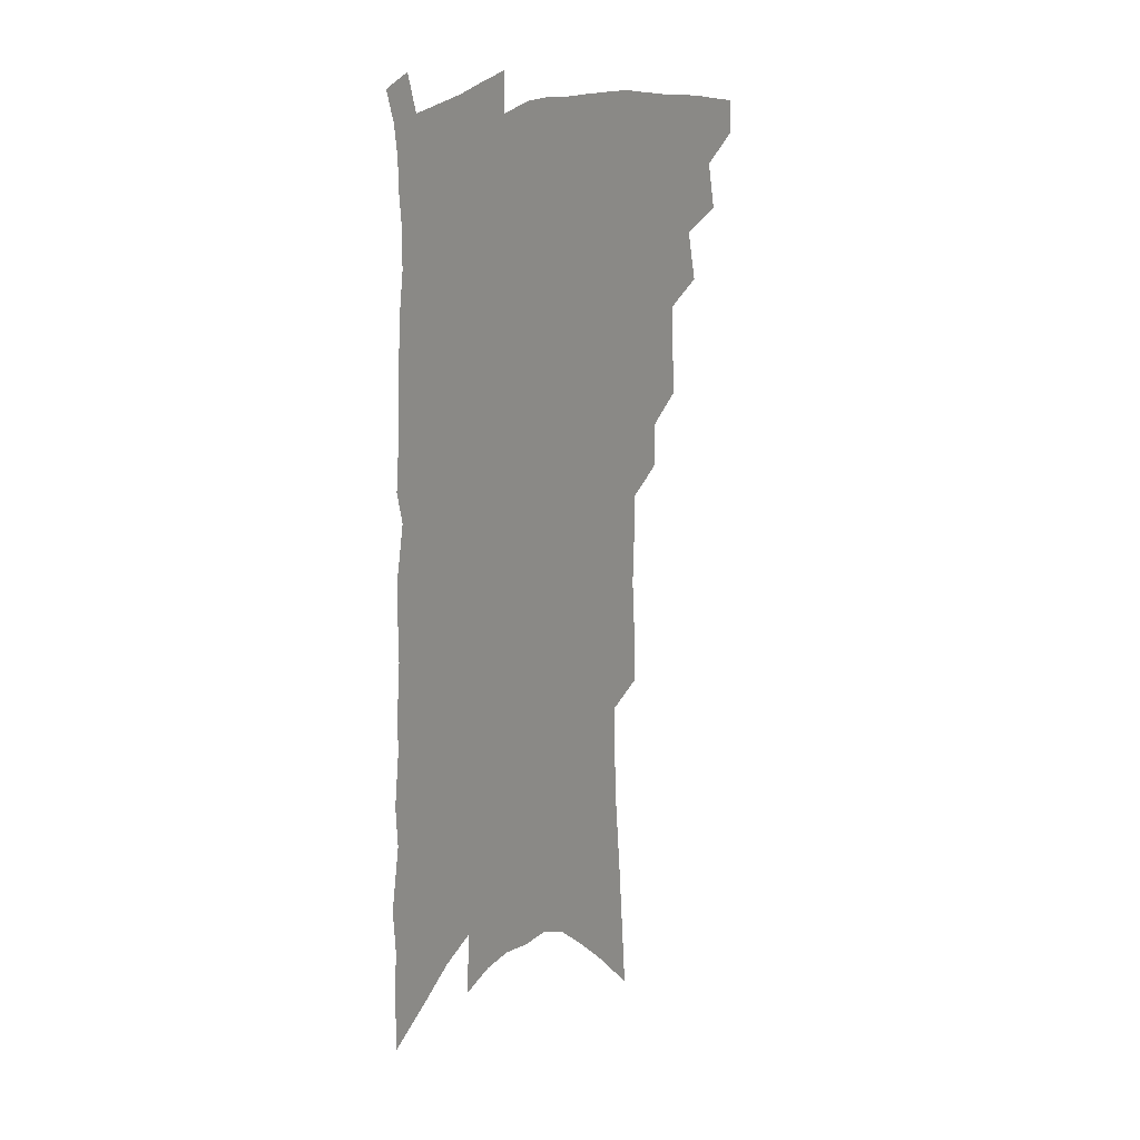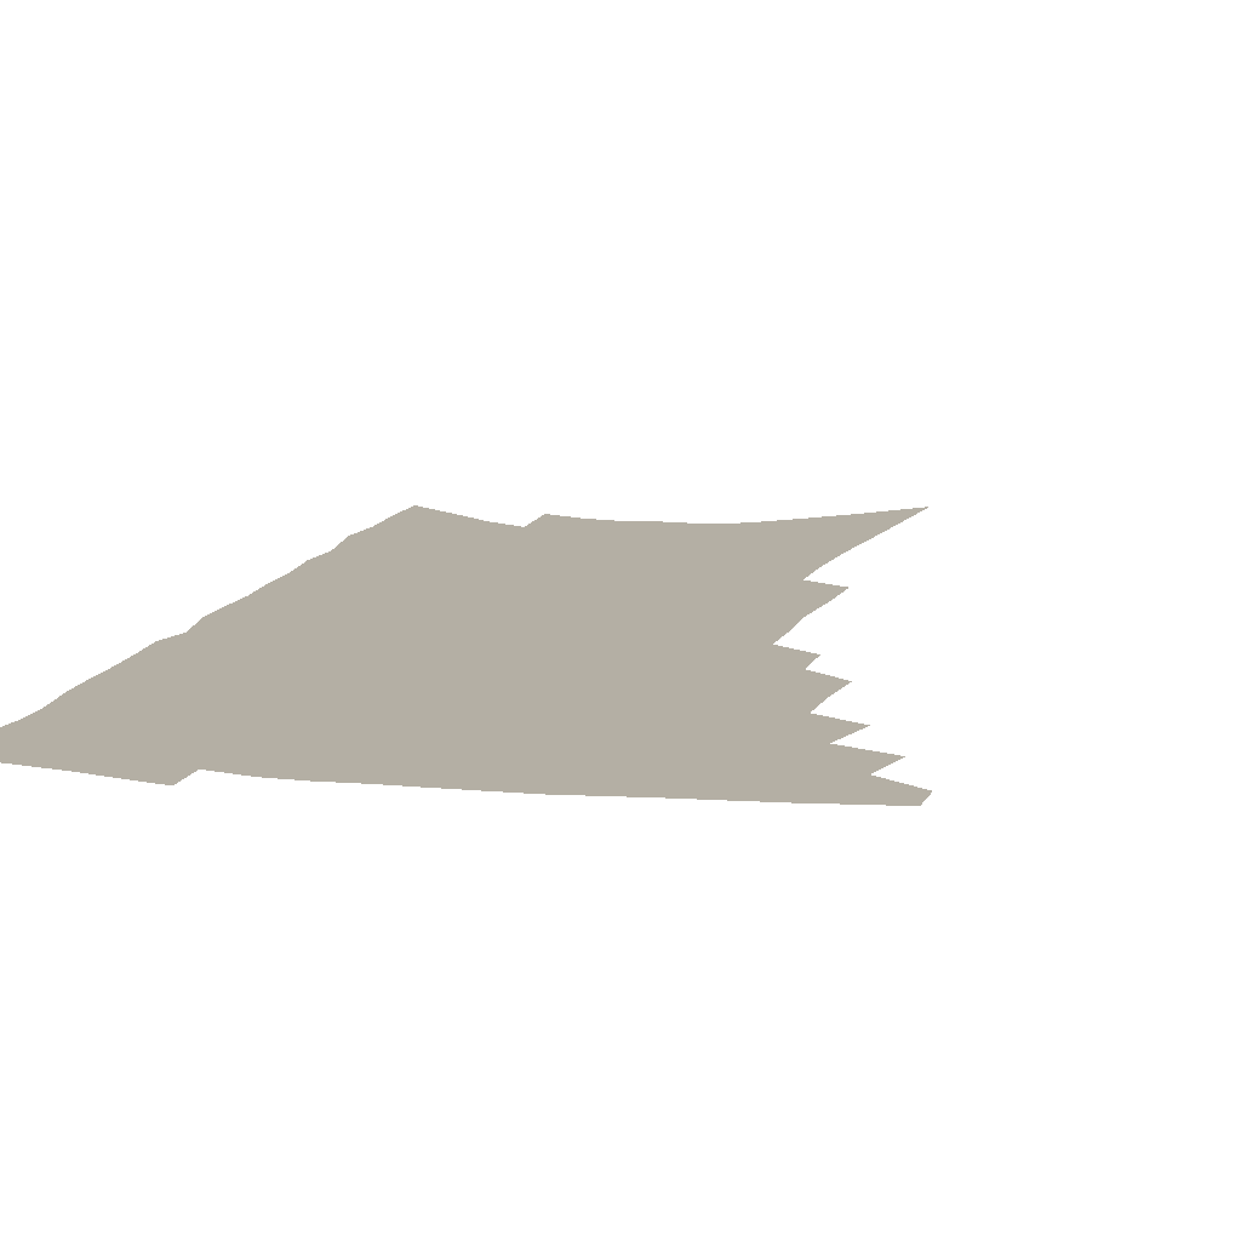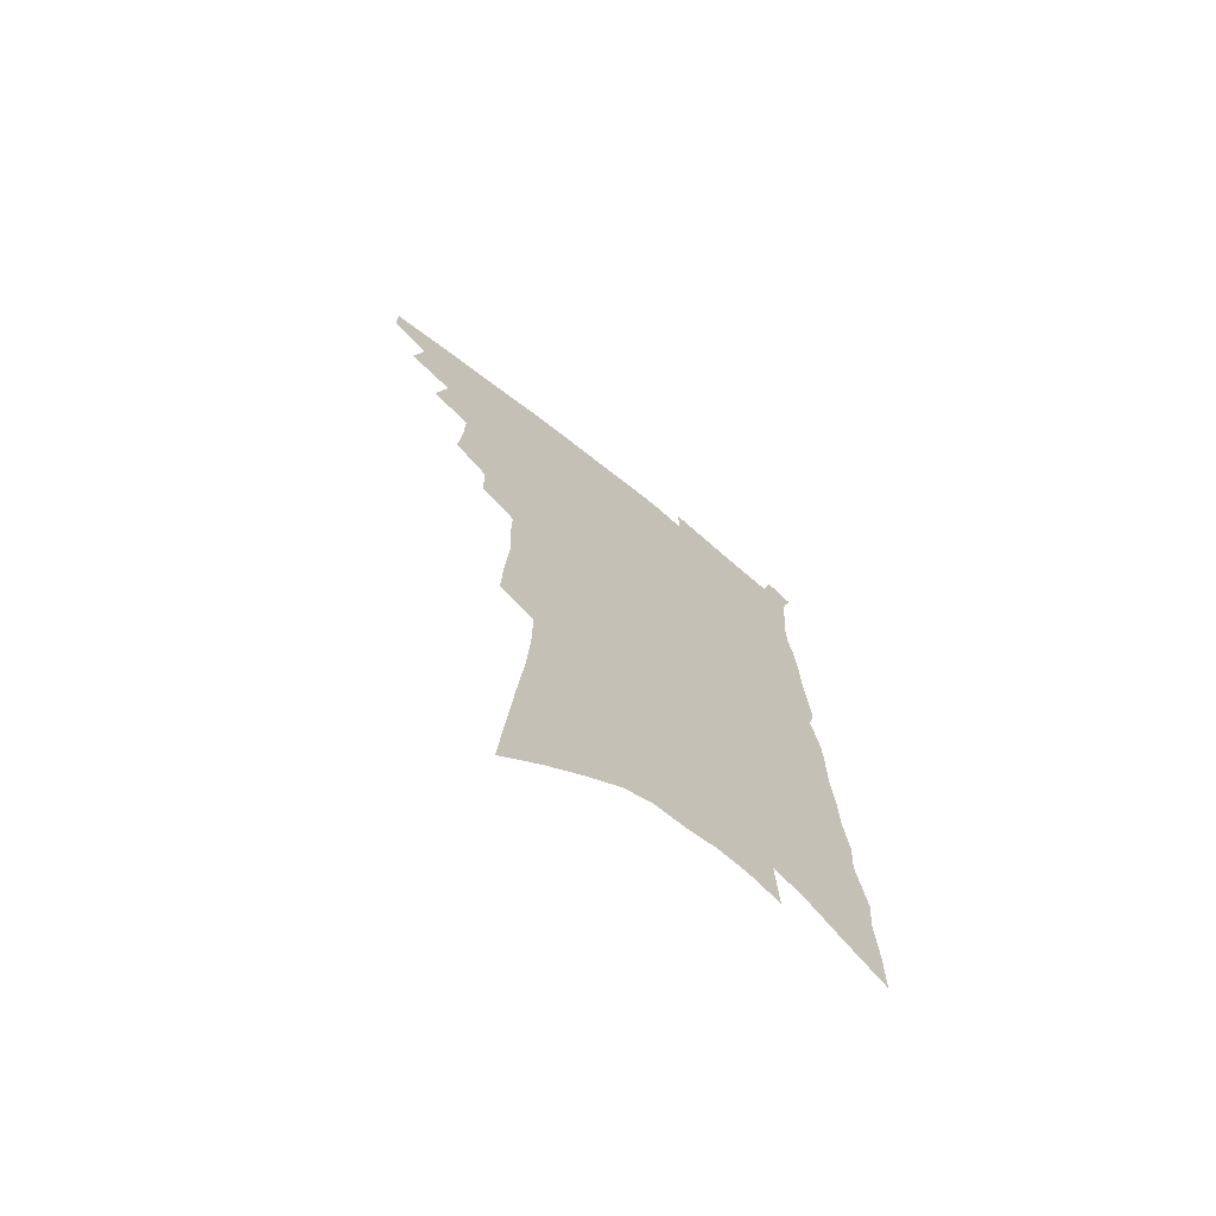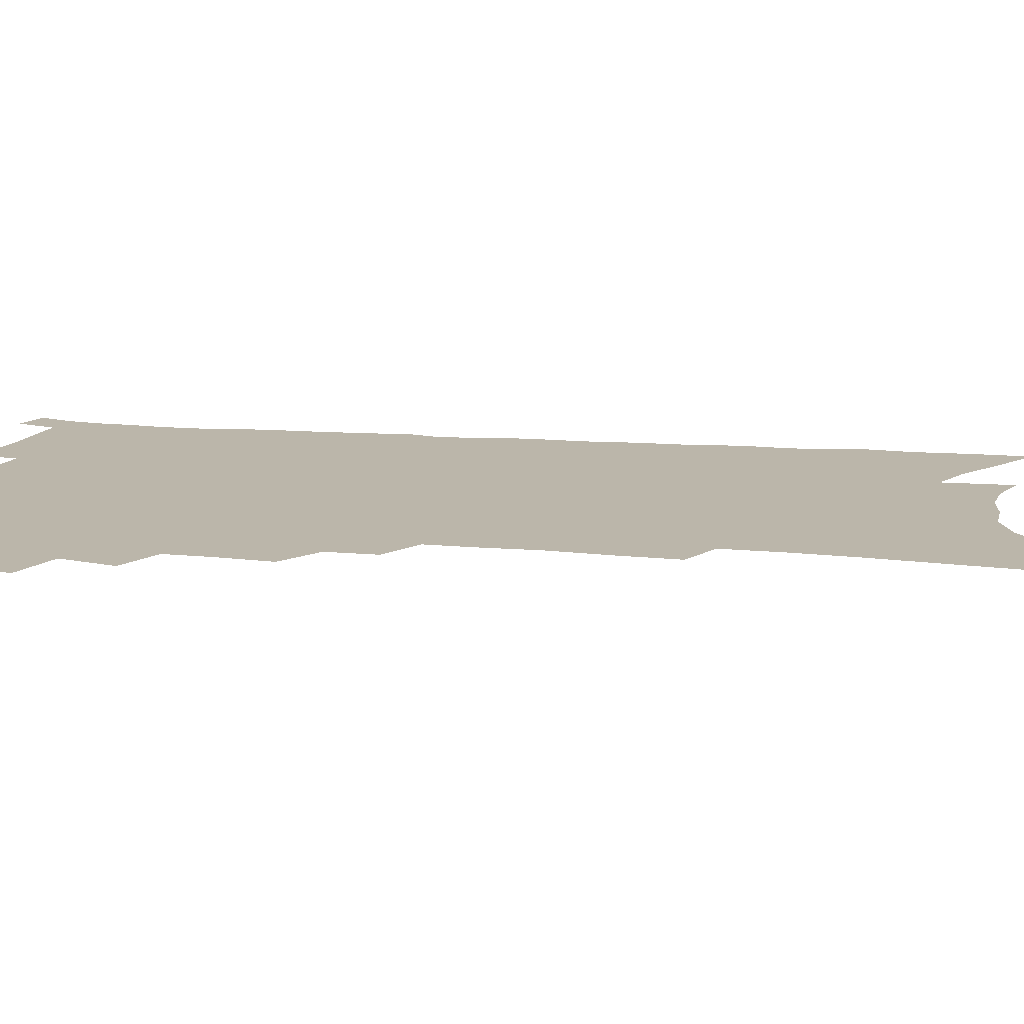
<metadata>
{"format":"obj","ext":"obj","renderer":"f3d","projection":"perspective","resolution":1024,"background":"white","views":[{"elev":19.3,"azim":124.9,"up":"+Y"},{"elev":11.3,"azim":-163.6,"up":"+Z"},{"elev":-70.7,"azim":-39.0,"up":"+Y"},{"elev":13.9,"azim":-78.2,"up":"+Z"}]}
</metadata>
<code>
v 487.8 465.2 0
v 487.9 478.4 0
v 499.4 436.8 0
v 503.5 454.9 0
v 502.9 467.9 0
v 500.5 480.6 0
v 513.2 409.7 0
v 518 429.5 0
v 517.1 443.2 0
v 517.6 457.6 0
v 515.4 470.1 0
v 513 483 0
v 527.3 365.5 0
v 528.9 384.8 0
v 529.2 401.4 0
v 532.7 420.4 0
v 531.3 432.8 0
v 531.1 446.7 0
v 529.9 459.3 0
v 528.1 471.8 0
v 525.8 484.8 0
v 541.6 337.6 0
v 541.4 355.2 0
v 543.1 375.1 0
v 544.3 393.4 0
v 545.5 410 0
v 544.9 422.4 0
v 544.8 436 0
v 543.9 448.6 0
v 542.6 461 0
v 540.6 473.6 0
v 538.6 486.4 0
v 554.2 248.4 0
v 554.9 269.6 0
v 556.5 292.1 0
v 555.8 309.5 0
v 556 328.4 0
v 556.7 347.9 0
v 556.7 364.6 0
v 556.2 379.7 0
v 556 393.9 0
v 557.2 410.4 0
v 558 425.4 0
v 557.8 438.3 0
v 556.6 450.4 0
v 555 462.7 0
v 553.2 475.4 0
v 551.1 488.4 0
v 559.9 109.7 0
v 562.3 139.5 0
v 564.8 168.2 0
v 567.5 196.5 0
v 568.8 220.5 0
v 569 241 0
v 570.3 264.3 0
v 570.3 283.5 0
v 569.9 301.4 0
v 569.9 319.5 0
v 569.6 336.5 0
v 570 354.4 0
v 569.7 369.7 0
v 570.4 386.2 0
v 570.6 400.7 0
v 570.7 414.6 0
v 570.6 427.7 0
v 570 439.7 0
v 569.6 451.8 0
v 567.9 463.9 0
v 565.8 476.9 0
v 563.6 490.6 0
v 576.9 127.6 0
v 579.1 157.3 0
v 581.8 187.3 0
v 582.4 210.1 0
v 583.4 233.4 0
v 582.7 251.4 0
v 583.5 273.4 0
v 583.8 293.3 0
v 583.4 310.6 0
v 583 327.3 0
v 582.5 343 0
v 582.3 358.7 0
v 582.4 374.4 0
v 582.4 388.9 0
v 582.8 403.8 0
v 582.7 417 0
v 582.3 429 0
v 582.1 441.1 0
v 581.7 452.9 0
v 580.3 464.9 0
v 578.6 477.8 0
v 576.6 491.4 0
v 592.3 142.1 0
v 593.6 169 0
v 595.6 198.2 0
v 596.2 221 0
v 596 241.1 0
v 595.8 260.4 0
v 595.5 278.5 0
v 595.3 297.1 0
v 595.2 315.6 0
v 594.6 330.5 0
v 594.5 347.2 0
v 594 361.6 0
v 594.1 377.1 0
v 594 390.9 0
v 594.2 405.1 0
v 594.2 418.3 0
v 594.2 430.8 0
v 593.8 442.1 0
v 593.3 453.8 0
v 592.6 465.6 0
v 591.4 478 0
v 589.4 492 0
v 606.9 154.6 0
v 607.9 182.1 0
v 608.3 205.8 0
v 608 225.3 0
v 607.6 244.2 0
v 607.2 262.3 0
v 607.4 284.2 0
v 606.8 300.9 0
v 606.3 316.9 0
v 606.2 334.7 0
v 605.7 348.4 0
v 605.3 362.7 0
v 605.3 378 0
v 605.5 392.8 0
v 605.5 406.3 0
v 605.7 419.4 0
v 605.5 430.7 0
v 605.3 442.6 0
v 605.2 454.5 0
v 604.7 466.1 0
v 604 478.1 0
v 602.1 492.4 0
v 619.8 160 0
v 620.2 186.3 0
v 620.1 208.8 0
v 619.9 230.3 0
v 619.2 246.6 0
v 619 268 0
v 618.6 285.3 0
v 618.1 302.6 0
v 617.6 319.9 0
v 617.3 335.2 0
v 617 350.6 0
v 616.7 365.3 0
v 616.7 380.5 0
v 616.6 393.5 0
v 616.5 405.5 0
v 616.9 420.4 0
v 617 431.5 0
v 617.2 443.4 0
v 616.9 455 0
v 616.4 466.8 0
v 616.2 478.7 0
v 614.5 493.7 0
v 632.2 160 0
v 632.2 187.9 0
v 631.8 211.7 0
v 631.3 231.9 0
v 630.8 250.2 0
v 630.4 266.5 0
v 629.8 284.5 0
v 629.3 301.8 0
v 628.7 319.7 0
v 628.3 336.8 0
v 628.1 350.9 0
v 627.8 366.1 0
v 627.7 380.2 0
v 627.6 394.2 0
v 627.6 407 0
v 627.8 419.9 0
v 628.2 431.1 0
v 628.6 444.2 0
v 628.7 455.2 0
v 628.8 466.7 0
v 628.4 479.1 0
v 627.1 493.6 0
v 644.8 162.2 0
v 644.1 188.7 0
v 643.8 208 0
v 642.8 230.9 0
v 642.4 249.2 0
v 641.8 266.3 0
v 641 284.9 0
v 640.4 302.1 0
v 640 318.1 0
v 639.4 335.8 0
v 639.2 350 0
v 638.7 365.7 0
v 638.8 379.2 0
v 638.5 393.7 0
v 638.6 406.5 0
v 638.5 419.6 0
v 639.3 430.4 0
v 639.6 443.3 0
v 640.1 454.9 0
v 640.6 466.4 0
v 641.2 478.2 0
v 641.6 490.7 0
v 641.2 505.7 0
v 657.4 160.9 0
v 656.4 186.2 0
v 655.6 207.6 0
v 656 223.7 0
v 654.1 247.9 0
v 653.1 266.6 0
v 652.2 284.6 0
v 651.5 302.3 0
v 651.3 316.5 0
v 650.5 334.2 0
v 650.5 348.3 0
v 650.8 361.9 0
v 650 377.6 0
v 649.7 392.1 0
v 649.8 405 0
v 649.8 417.8 0
v 650.5 429.9 0
v 650.7 443.2 0
v 651.5 454.3 0
v 652.2 465.7 0
v 653.1 477.3 0
v 653.8 489.3 0
v 653.9 503.1 0
v 670.6 156.2 0
v 669.4 180.9 0
v 668.4 202.6 0
v 667.7 222.5 0
v 666.3 244.3 0
v 664.9 264.4 0
v 663.5 283.6 0
v 662.9 300.1 0
v 662.5 315.4 0
v 661.8 331.9 0
v 662.5 345 0
v 662 360.3 0
v 661.7 374.9 0
v 661.1 389.9 0
v 661.1 403.3 0
v 660.5 417.4 0
v 661.9 428.5 0
v 662 441.5 0
v 662.8 453.3 0
v 663.7 464.7 0
v 664.8 476.3 0
v 665.9 487.6 0
v 666.7 500.1 0
v 683.1 174.3 0
v 681.7 196.8 0
v 679.9 219.5 0
v 679.7 237.4 0
v 678.7 256.4 0
v 677.5 275.2 0
v 676 293.7 0
v 674.9 310.8 0
v 675.1 325.6 0
v 675.4 339.8 0
v 674.3 356.3 0
v 673.7 371.4 0
v 673.7 385.5 0
v 673.5 399.5 0
v 674 412.5 0
v 673.5 426.3 0
v 674.1 438.8 0
v 674.1 452.2 0
v 675 463.8 0
v 676 475.2 0
v 677.4 486.6 0
v 678.7 498.3 0
v 698.7 163.1 0
v 696.6 187.1 0
v 696.2 206.7 0
v 693.8 229.3 0
v 693.2 247.8 0
v 691.9 266.7 0
v 691.1 284.1 0
v 689.3 302.6 0
v 689.3 318 0
v 689.1 333.4 0
v 687.5 350.4 0
v 686.6 366.2 0
v 687.2 379.7 0
v 687.7 393.3 0
v 687 408 0
v 685.3 423.5 0
v 686.3 435.9 0
v 686.6 448.9 0
v 686.6 461.9 0
v 687.5 473.7 0
v 688.8 485.1 0
v 690.4 496.4 0
v 694.6 510.5 0
v 714.4 152.5 0
v 714.5 172.1 0
v 713.2 193.3 0
v 714.4 210.5 0
v 710.3 234.8 0
v 711.2 250.9 0
v 708.9 270.9 0
v 708.5 287.7 0
v 707 305.6 0
v 707.1 321 0
v 706.6 337 0
v 703.1 356.4 0
v 705.8 368.5 0
v 704.3 384.4 0
v 703.3 399.6 0
v 702.8 414.2 0
v 701.9 428.8 0
v 699.7 445.1 0
v 699.4 458.7 0
v 700.5 470.6 0
v 700.8 483.2 0
v 702.3 494.7 0
v 705.8 506.1 0
f 4 5 1
f 1 5 2
f 5 6 2
f 8 9 3
f 3 9 4
f 9 10 4
f 4 10 5
f 10 11 5
f 5 11 6
f 11 12 6
f 15 16 7
f 7 16 8
f 16 17 8
f 8 17 9
f 17 18 9
f 9 18 10
f 18 19 10
f 10 19 11
f 19 20 11
f 11 20 12
f 20 21 12
f 23 24 13
f 13 24 14
f 24 25 14
f 14 25 15
f 25 26 15
f 15 26 16
f 26 27 16
f 16 27 17
f 27 28 17
f 17 28 18
f 28 29 18
f 18 29 19
f 29 30 19
f 19 30 20
f 30 31 20
f 20 31 21
f 31 32 21
f 37 38 22
f 22 38 23
f 38 39 23
f 23 39 24
f 39 40 24
f 24 40 25
f 40 41 25
f 25 41 26
f 41 42 26
f 26 42 27
f 42 43 27
f 27 43 28
f 43 44 28
f 28 44 29
f 44 45 29
f 29 45 30
f 45 46 30
f 30 46 31
f 46 47 31
f 31 47 32
f 47 48 32
f 54 55 33
f 33 55 34
f 55 56 34
f 34 56 35
f 56 57 35
f 35 57 36
f 57 58 36
f 36 58 37
f 58 59 37
f 37 59 38
f 59 60 38
f 38 60 39
f 60 61 39
f 39 61 40
f 61 62 40
f 40 62 41
f 62 63 41
f 41 63 42
f 63 64 42
f 42 64 43
f 64 65 43
f 43 65 44
f 65 66 44
f 44 66 45
f 66 67 45
f 45 67 46
f 67 68 46
f 46 68 47
f 68 69 47
f 47 69 48
f 69 70 48
f 49 71 50
f 71 72 50
f 50 72 51
f 72 73 51
f 51 73 52
f 73 74 52
f 52 74 53
f 74 75 53
f 53 75 54
f 75 76 54
f 54 76 55
f 76 77 55
f 55 77 56
f 77 78 56
f 56 78 57
f 78 79 57
f 57 79 58
f 79 80 58
f 58 80 59
f 80 81 59
f 59 81 60
f 81 82 60
f 60 82 61
f 82 83 61
f 61 83 62
f 83 84 62
f 62 84 63
f 84 85 63
f 63 85 64
f 85 86 64
f 64 86 65
f 86 87 65
f 65 87 66
f 87 88 66
f 66 88 67
f 88 89 67
f 67 89 68
f 89 90 68
f 68 90 69
f 90 91 69
f 69 91 70
f 91 92 70
f 71 93 72
f 93 94 72
f 72 94 73
f 94 95 73
f 73 95 74
f 95 96 74
f 74 96 75
f 96 97 75
f 75 97 76
f 97 98 76
f 76 98 77
f 98 99 77
f 77 99 78
f 99 100 78
f 78 100 79
f 100 101 79
f 79 101 80
f 101 102 80
f 80 102 81
f 102 103 81
f 81 103 82
f 103 104 82
f 82 104 83
f 104 105 83
f 83 105 84
f 105 106 84
f 84 106 85
f 106 107 85
f 85 107 86
f 107 108 86
f 86 108 87
f 108 109 87
f 87 109 88
f 109 110 88
f 88 110 89
f 110 111 89
f 89 111 90
f 111 112 90
f 90 112 91
f 112 113 91
f 91 113 92
f 113 114 92
f 93 115 94
f 115 116 94
f 94 116 95
f 116 117 95
f 95 117 96
f 117 118 96
f 96 118 97
f 118 119 97
f 97 119 98
f 119 120 98
f 98 120 99
f 120 121 99
f 99 121 100
f 121 122 100
f 100 122 101
f 122 123 101
f 101 123 102
f 123 124 102
f 102 124 103
f 124 125 103
f 103 125 104
f 125 126 104
f 104 126 105
f 126 127 105
f 105 127 106
f 127 128 106
f 106 128 107
f 128 129 107
f 107 129 108
f 129 130 108
f 108 130 109
f 130 131 109
f 109 131 110
f 131 132 110
f 110 132 111
f 132 133 111
f 111 133 112
f 133 134 112
f 112 134 113
f 134 135 113
f 113 135 114
f 135 136 114
f 115 137 116
f 137 138 116
f 116 138 117
f 138 139 117
f 117 139 118
f 139 140 118
f 118 140 119
f 140 141 119
f 119 141 120
f 141 142 120
f 120 142 121
f 142 143 121
f 121 143 122
f 143 144 122
f 122 144 123
f 144 145 123
f 123 145 124
f 145 146 124
f 124 146 125
f 146 147 125
f 125 147 126
f 147 148 126
f 126 148 127
f 148 149 127
f 127 149 128
f 149 150 128
f 128 150 129
f 150 151 129
f 129 151 130
f 151 152 130
f 130 152 131
f 152 153 131
f 131 153 132
f 153 154 132
f 132 154 133
f 154 155 133
f 133 155 134
f 155 156 134
f 134 156 135
f 156 157 135
f 135 157 136
f 157 158 136
f 137 159 138
f 159 160 138
f 138 160 139
f 160 161 139
f 139 161 140
f 161 162 140
f 140 162 141
f 162 163 141
f 141 163 142
f 163 164 142
f 142 164 143
f 164 165 143
f 143 165 144
f 165 166 144
f 144 166 145
f 166 167 145
f 145 167 146
f 167 168 146
f 146 168 147
f 168 169 147
f 147 169 148
f 169 170 148
f 148 170 149
f 170 171 149
f 149 171 150
f 171 172 150
f 150 172 151
f 172 173 151
f 151 173 152
f 173 174 152
f 152 174 153
f 174 175 153
f 153 175 154
f 175 176 154
f 154 176 155
f 176 177 155
f 155 177 156
f 177 178 156
f 156 178 157
f 178 179 157
f 157 179 158
f 179 180 158
f 159 181 160
f 181 182 160
f 160 182 161
f 182 183 161
f 161 183 162
f 183 184 162
f 162 184 163
f 184 185 163
f 163 185 164
f 185 186 164
f 164 186 165
f 186 187 165
f 165 187 166
f 187 188 166
f 166 188 167
f 188 189 167
f 167 189 168
f 189 190 168
f 168 190 169
f 190 191 169
f 169 191 170
f 191 192 170
f 170 192 171
f 192 193 171
f 171 193 172
f 193 194 172
f 172 194 173
f 194 195 173
f 173 195 174
f 195 196 174
f 174 196 175
f 196 197 175
f 175 197 176
f 197 198 176
f 176 198 177
f 198 199 177
f 177 199 178
f 199 200 178
f 178 200 179
f 200 201 179
f 179 201 180
f 201 202 180
f 181 204 182
f 204 205 182
f 182 205 183
f 205 206 183
f 183 206 184
f 206 207 184
f 184 207 185
f 207 208 185
f 185 208 186
f 208 209 186
f 186 209 187
f 209 210 187
f 187 210 188
f 210 211 188
f 188 211 189
f 211 212 189
f 189 212 190
f 212 213 190
f 190 213 191
f 213 214 191
f 191 214 192
f 214 215 192
f 192 215 193
f 215 216 193
f 193 216 194
f 216 217 194
f 194 217 195
f 217 218 195
f 195 218 196
f 218 219 196
f 196 219 197
f 219 220 197
f 197 220 198
f 220 221 198
f 198 221 199
f 221 222 199
f 199 222 200
f 222 223 200
f 200 223 201
f 223 224 201
f 201 224 202
f 224 225 202
f 202 225 203
f 225 226 203
f 204 227 205
f 227 228 205
f 205 228 206
f 228 229 206
f 206 229 207
f 229 230 207
f 207 230 208
f 230 231 208
f 208 231 209
f 231 232 209
f 209 232 210
f 232 233 210
f 210 233 211
f 233 234 211
f 211 234 212
f 234 235 212
f 212 235 213
f 235 236 213
f 213 236 214
f 236 237 214
f 214 237 215
f 237 238 215
f 215 238 216
f 238 239 216
f 216 239 217
f 239 240 217
f 217 240 218
f 240 241 218
f 218 241 219
f 241 242 219
f 219 242 220
f 242 243 220
f 220 243 221
f 243 244 221
f 221 244 222
f 244 245 222
f 222 245 223
f 245 246 223
f 223 246 224
f 246 247 224
f 224 247 225
f 247 248 225
f 225 248 226
f 248 249 226
f 228 250 229
f 250 251 229
f 229 251 230
f 251 252 230
f 230 252 231
f 252 253 231
f 231 253 232
f 253 254 232
f 232 254 233
f 254 255 233
f 233 255 234
f 255 256 234
f 234 256 235
f 256 257 235
f 235 257 236
f 257 258 236
f 236 258 237
f 258 259 237
f 237 259 238
f 259 260 238
f 238 260 239
f 260 261 239
f 239 261 240
f 261 262 240
f 240 262 241
f 262 263 241
f 241 263 242
f 263 264 242
f 242 264 243
f 264 265 243
f 243 265 244
f 265 266 244
f 244 266 245
f 266 267 245
f 245 267 246
f 267 268 246
f 246 268 247
f 268 269 247
f 247 269 248
f 269 270 248
f 248 270 249
f 270 271 249
f 250 272 251
f 272 273 251
f 251 273 252
f 273 274 252
f 252 274 253
f 274 275 253
f 253 275 254
f 275 276 254
f 254 276 255
f 276 277 255
f 255 277 256
f 277 278 256
f 256 278 257
f 278 279 257
f 257 279 258
f 279 280 258
f 258 280 259
f 280 281 259
f 259 281 260
f 281 282 260
f 260 282 261
f 282 283 261
f 261 283 262
f 283 284 262
f 262 284 263
f 284 285 263
f 263 285 264
f 285 286 264
f 264 286 265
f 286 287 265
f 265 287 266
f 287 288 266
f 266 288 267
f 288 289 267
f 267 289 268
f 289 290 268
f 268 290 269
f 290 291 269
f 269 291 270
f 291 292 270
f 270 292 271
f 292 293 271
f 272 295 273
f 295 296 273
f 273 296 274
f 296 297 274
f 274 297 275
f 297 298 275
f 275 298 276
f 298 299 276
f 276 299 277
f 299 300 277
f 277 300 278
f 300 301 278
f 278 301 279
f 301 302 279
f 279 302 280
f 302 303 280
f 280 303 281
f 303 304 281
f 281 304 282
f 304 305 282
f 282 305 283
f 305 306 283
f 283 306 284
f 306 307 284
f 284 307 285
f 307 308 285
f 285 308 286
f 308 309 286
f 286 309 287
f 309 310 287
f 287 310 288
f 310 311 288
f 288 311 289
f 311 312 289
f 289 312 290
f 312 313 290
f 290 313 291
f 313 314 291
f 291 314 292
f 314 315 292
f 292 315 293
f 315 316 293
f 293 316 294
f 316 317 294

</code>
